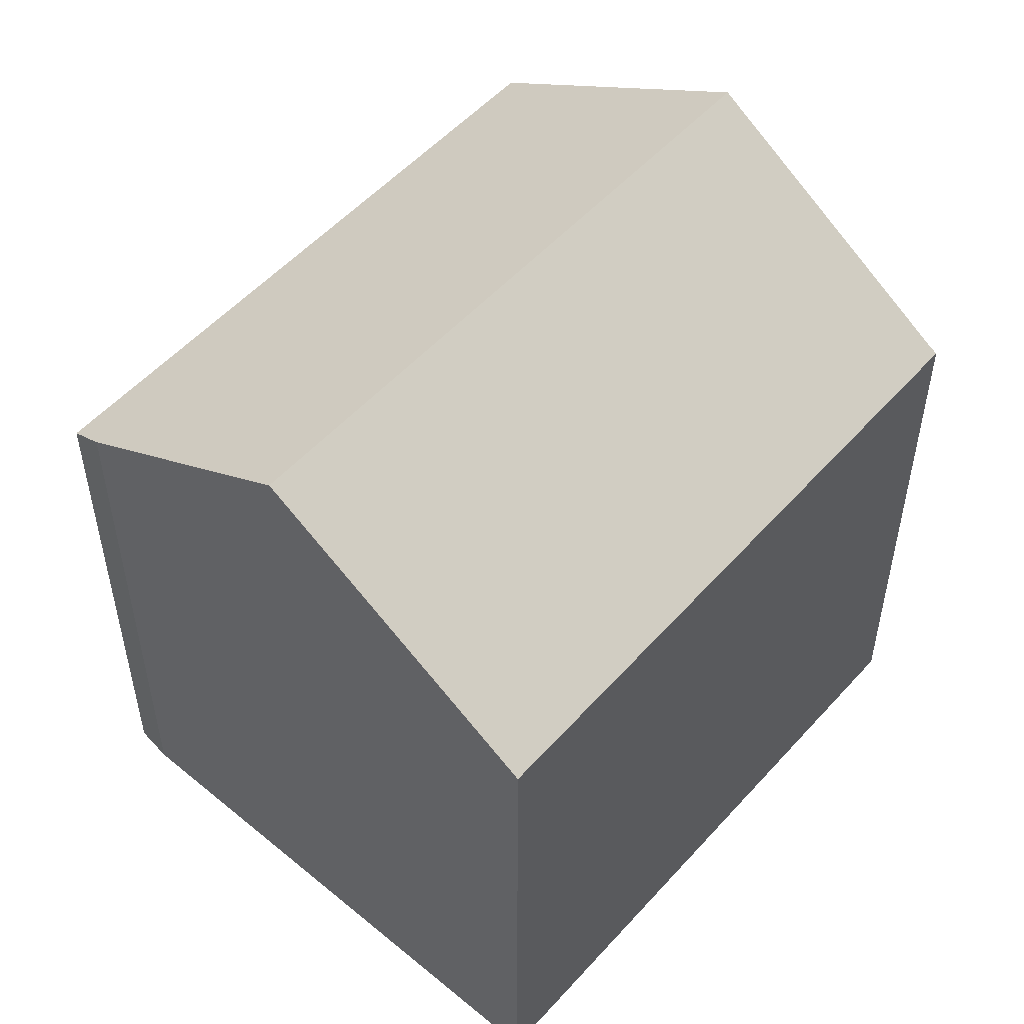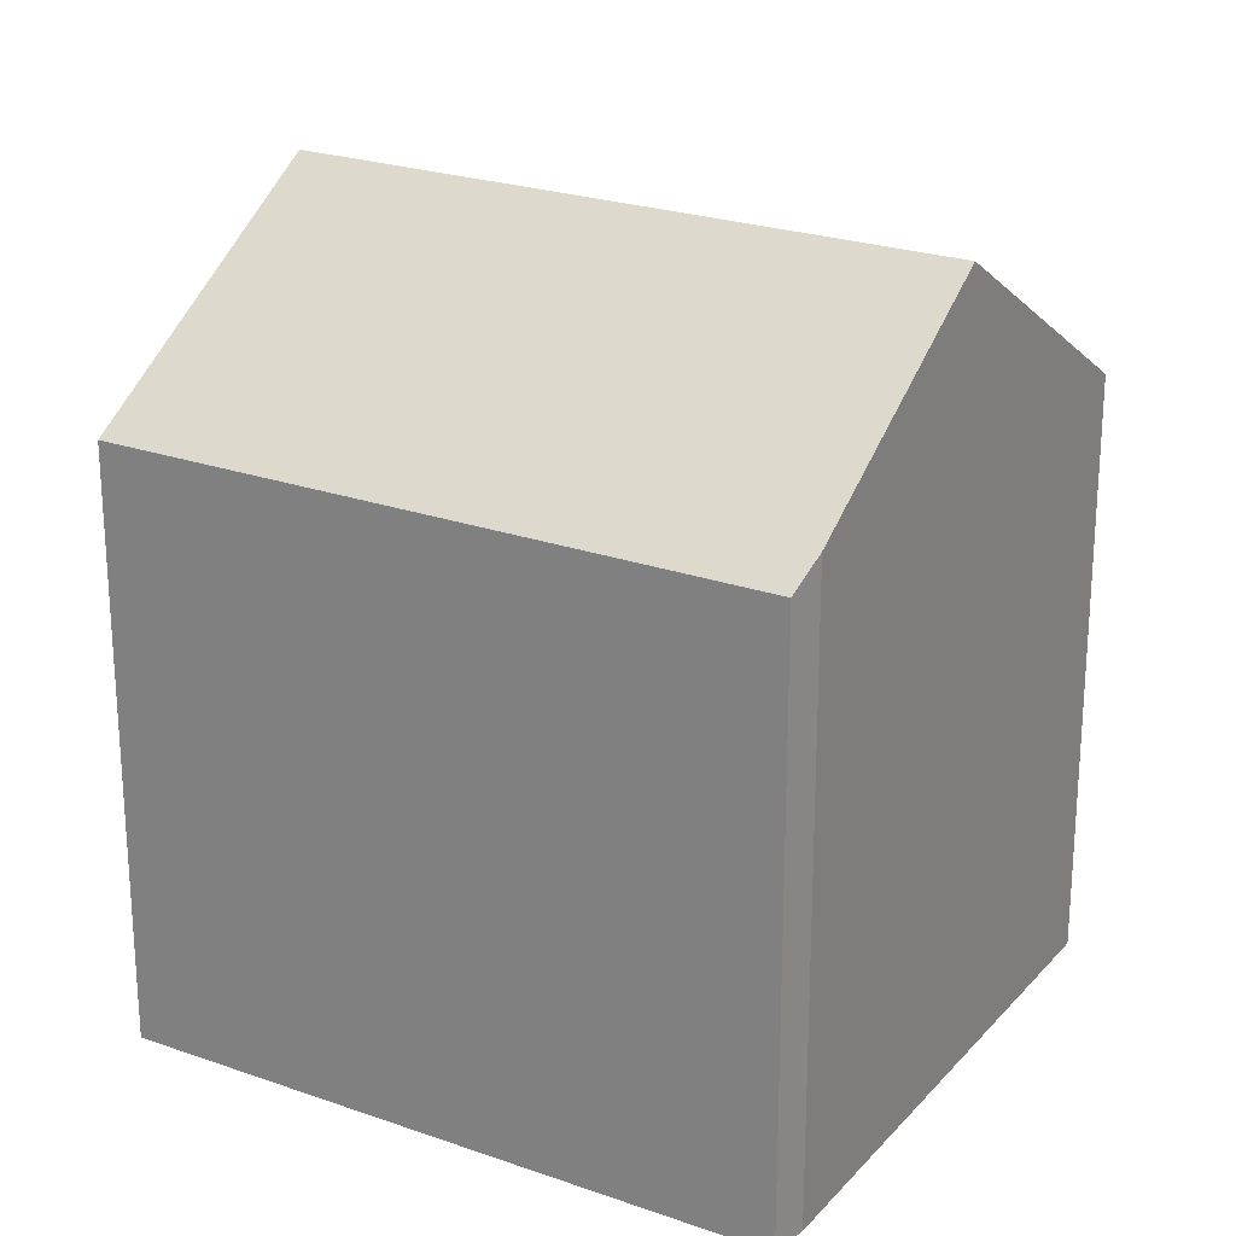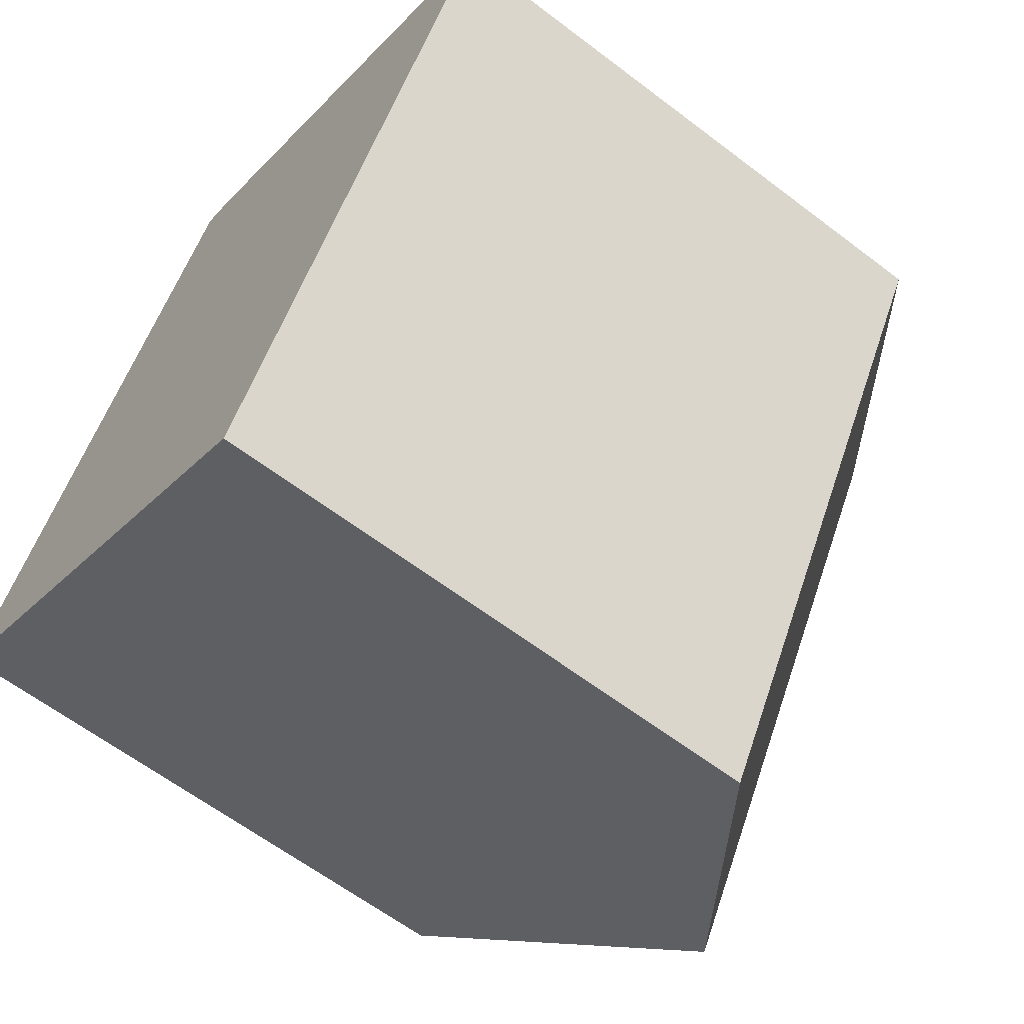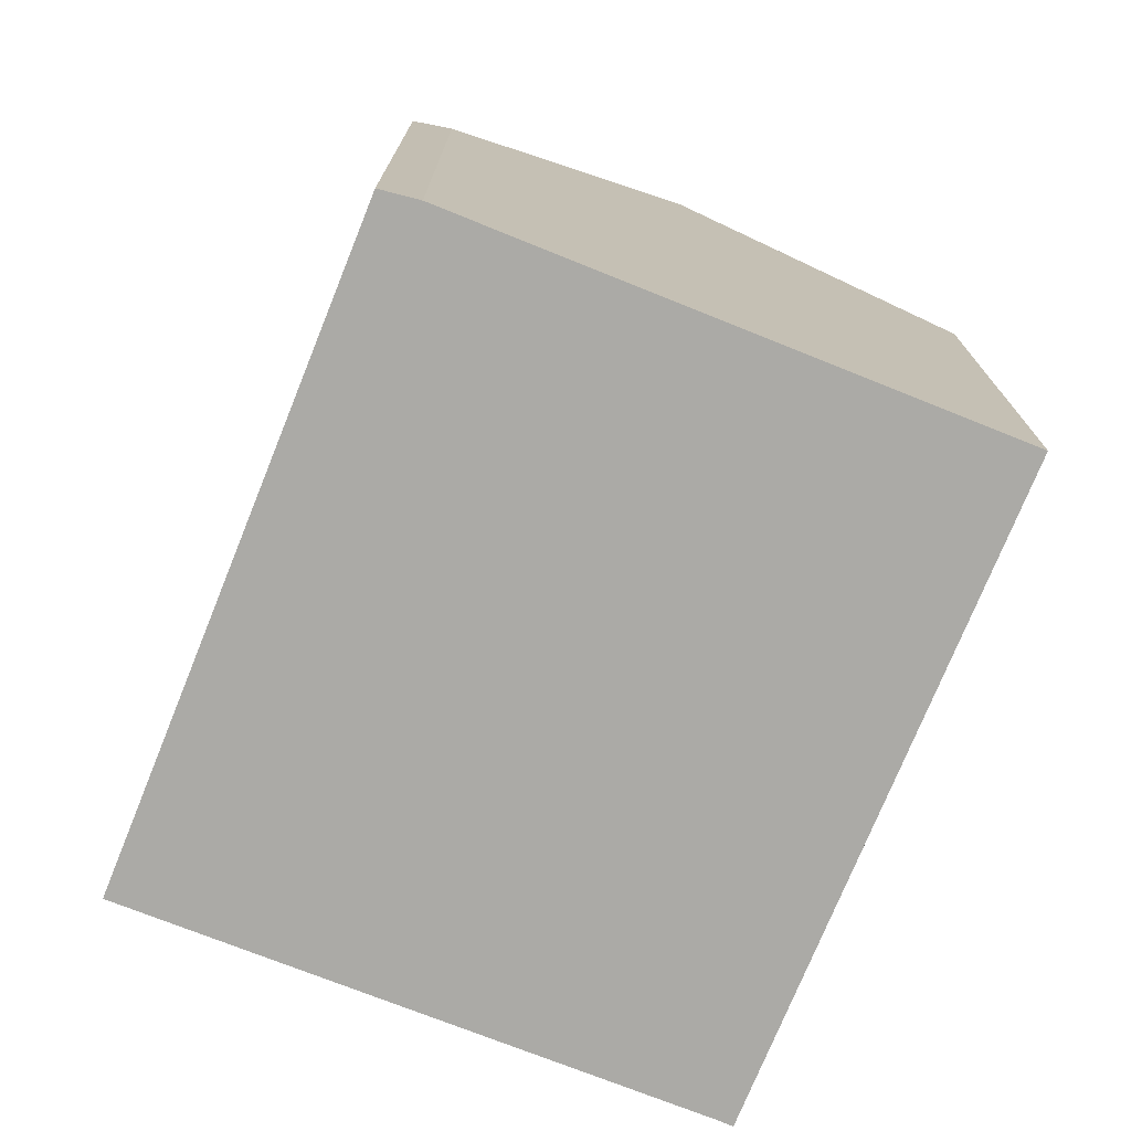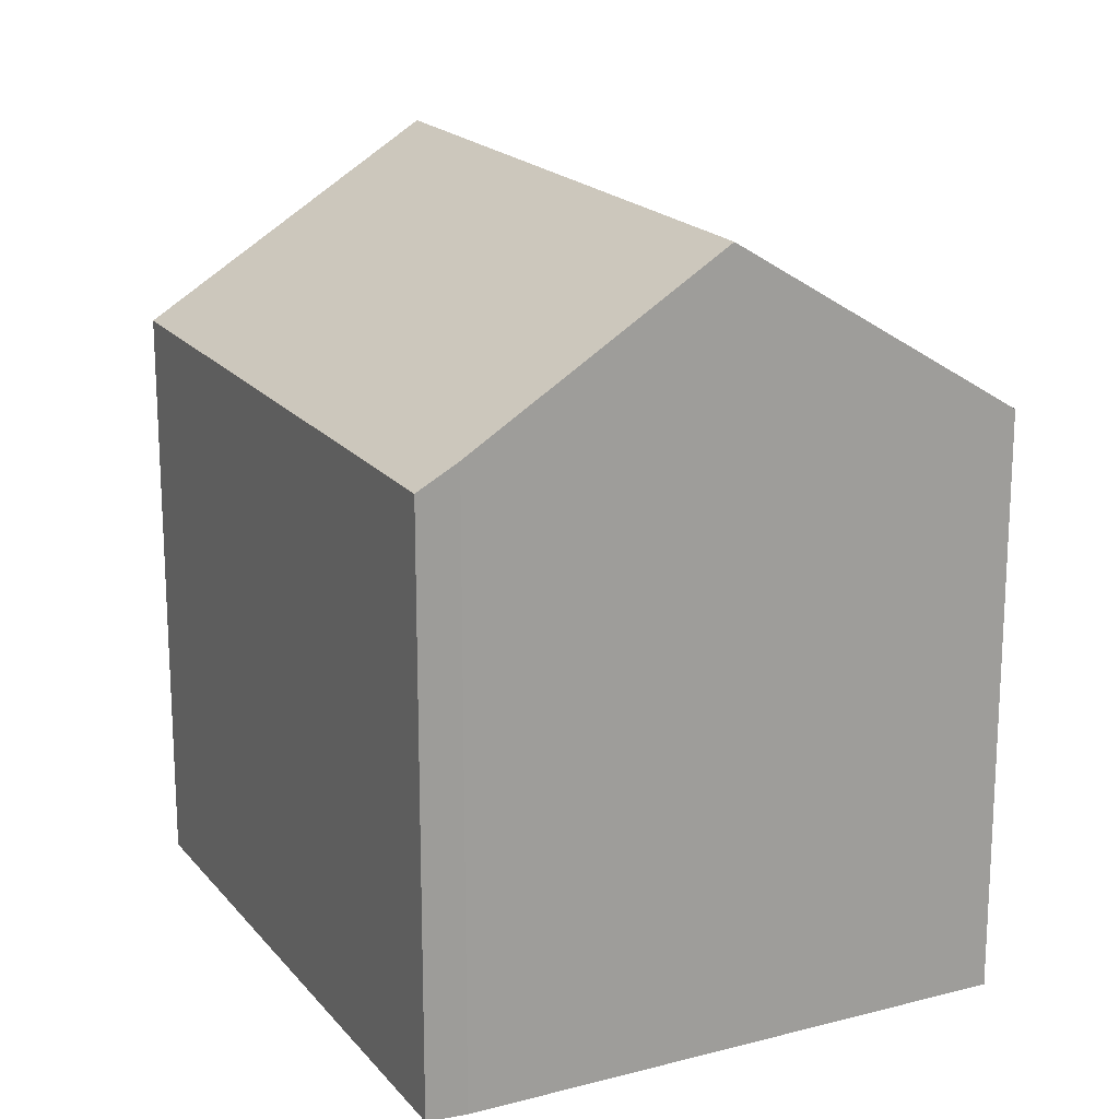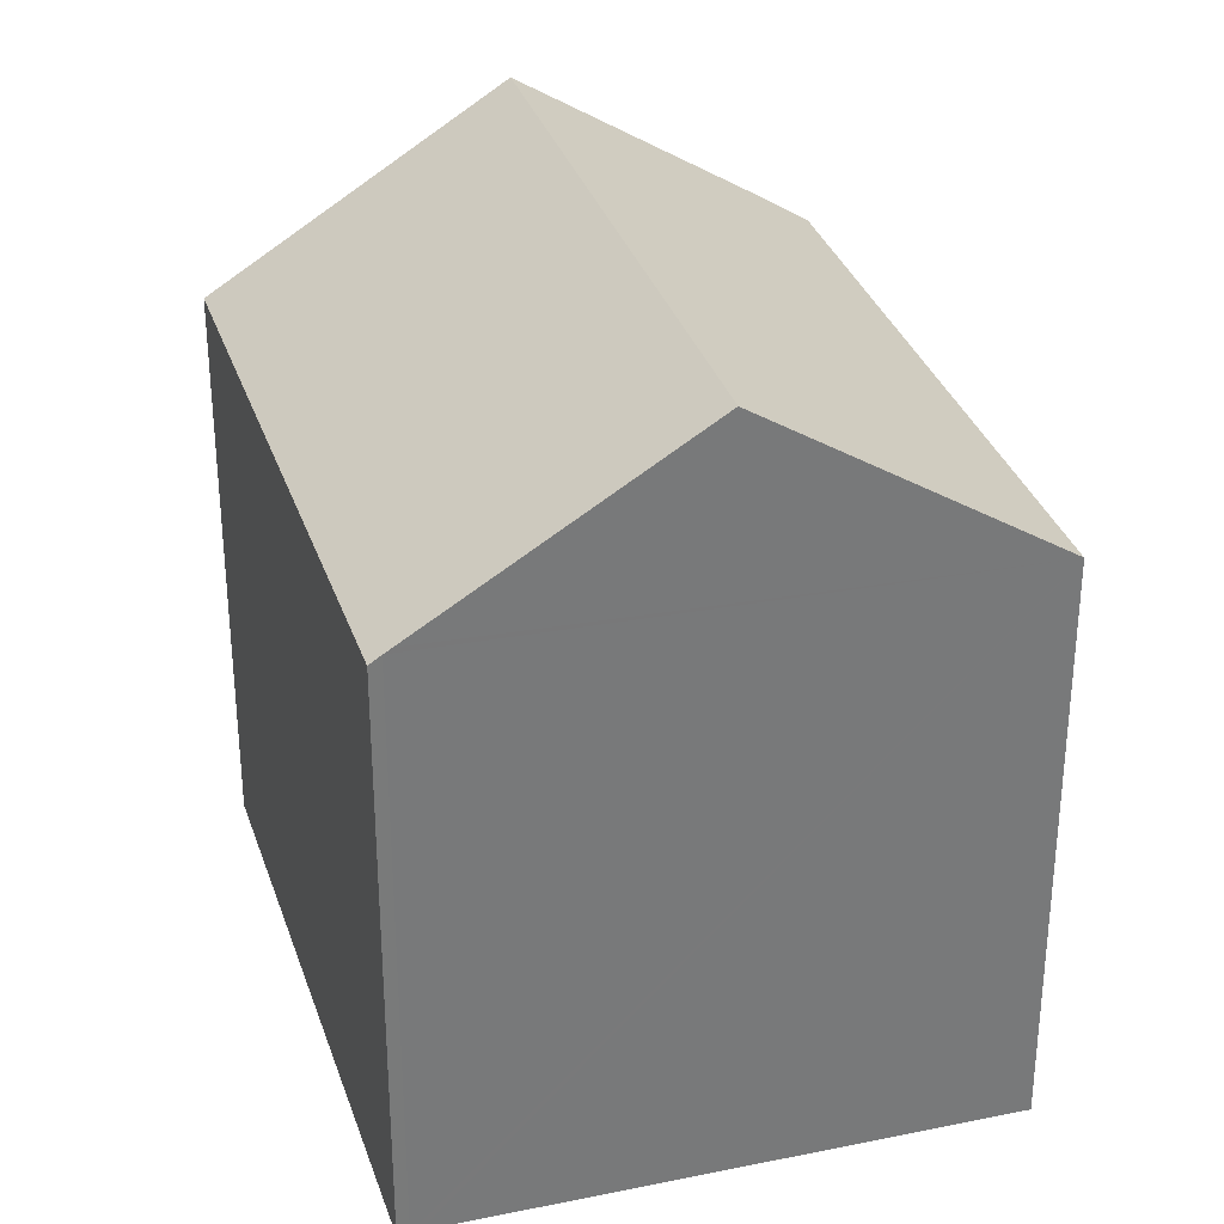
<metadata>
{"format":"obj","ext":"obj","renderer":"f3d","projection":"perspective","resolution":1024,"background":"white","views":[{"elev":54.2,"azim":71.8,"up":"+Y"},{"elev":23.7,"azim":-29.0,"up":"+Y"},{"elev":-61.9,"azim":52.2,"up":"+Z"},{"elev":-75.8,"azim":8.5,"up":"+Y"},{"elev":18.8,"azim":3.7,"up":"+Y"},{"elev":32.4,"azim":-166.2,"up":"+Y"}]}
</metadata>
<code>
v  8.918 14.7 13.36
v  4.016 14.12 6.863
v  8.036 14.12 13.73
v  14.27 18.52 10.22
v  6.206 18.52 -3.549
v  0 14.12 8.644e-16
v  12.3 14.19 -7.053
v  20.16 14.31 6.768
v  20.49 14.07 6.572
v  12.06 14.37 -6.895
v  11.89 14.49 -6.797
v  8.918 -8.181e-16 13.36
v  8.036 -8.41e-16 13.73
v  14.27 -6.26e-16 10.22
v  20.16 -4.144e-16 6.768
v  20.49 -4.024e-16 6.572
v  12.3 4.319e-16 -7.053
v  12.06 4.222e-16 -6.895
v  11.89 4.162e-16 -6.797
v  0 0 0
v  6.206 2.173e-16 -3.549
v  4.016 -4.202e-16 6.863
g defaultobject
f 1 2 3
f 2 1 4
f 2 4 5
f 2 5 6
f 7 8 9
f 8 7 4
f 4 7 10
f 4 10 5
f 5 10 11
f 3 12 1
f 12 3 13
f 12 4 1
f 4 12 8
f 8 12 9
f 9 12 14
f 9 14 15
f 9 15 16
f 9 17 7
f 17 9 16
f 7 18 10
f 18 7 17
f 11 6 5
f 6 11 10
f 6 10 18
f 6 18 19
f 6 19 20
f 20 19 21
f 2 13 3
f 13 2 6
f 13 6 22
f 22 6 20
f 15 17 16
f 17 15 14
f 17 14 12
f 17 12 18
f 18 12 19
f 19 12 21
f 21 12 13
f 21 13 22
f 21 22 20

</code>
